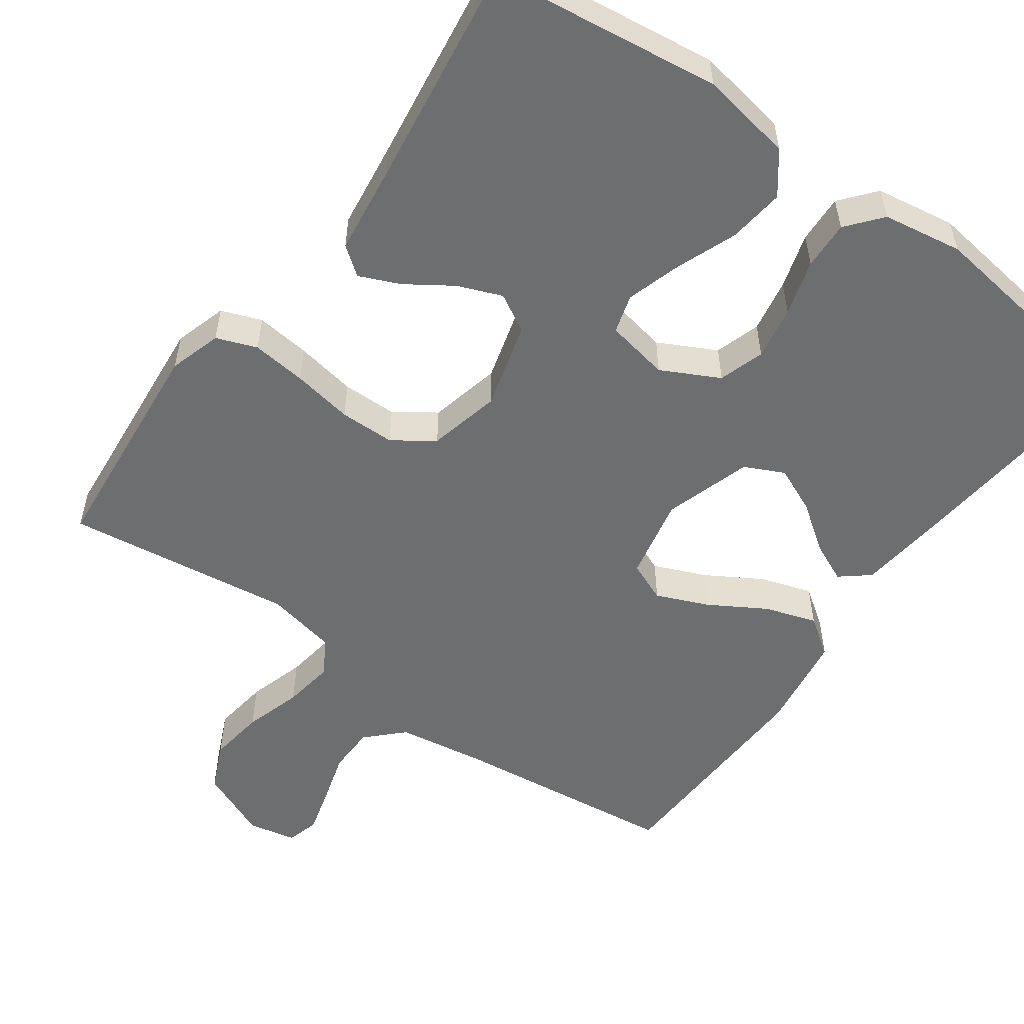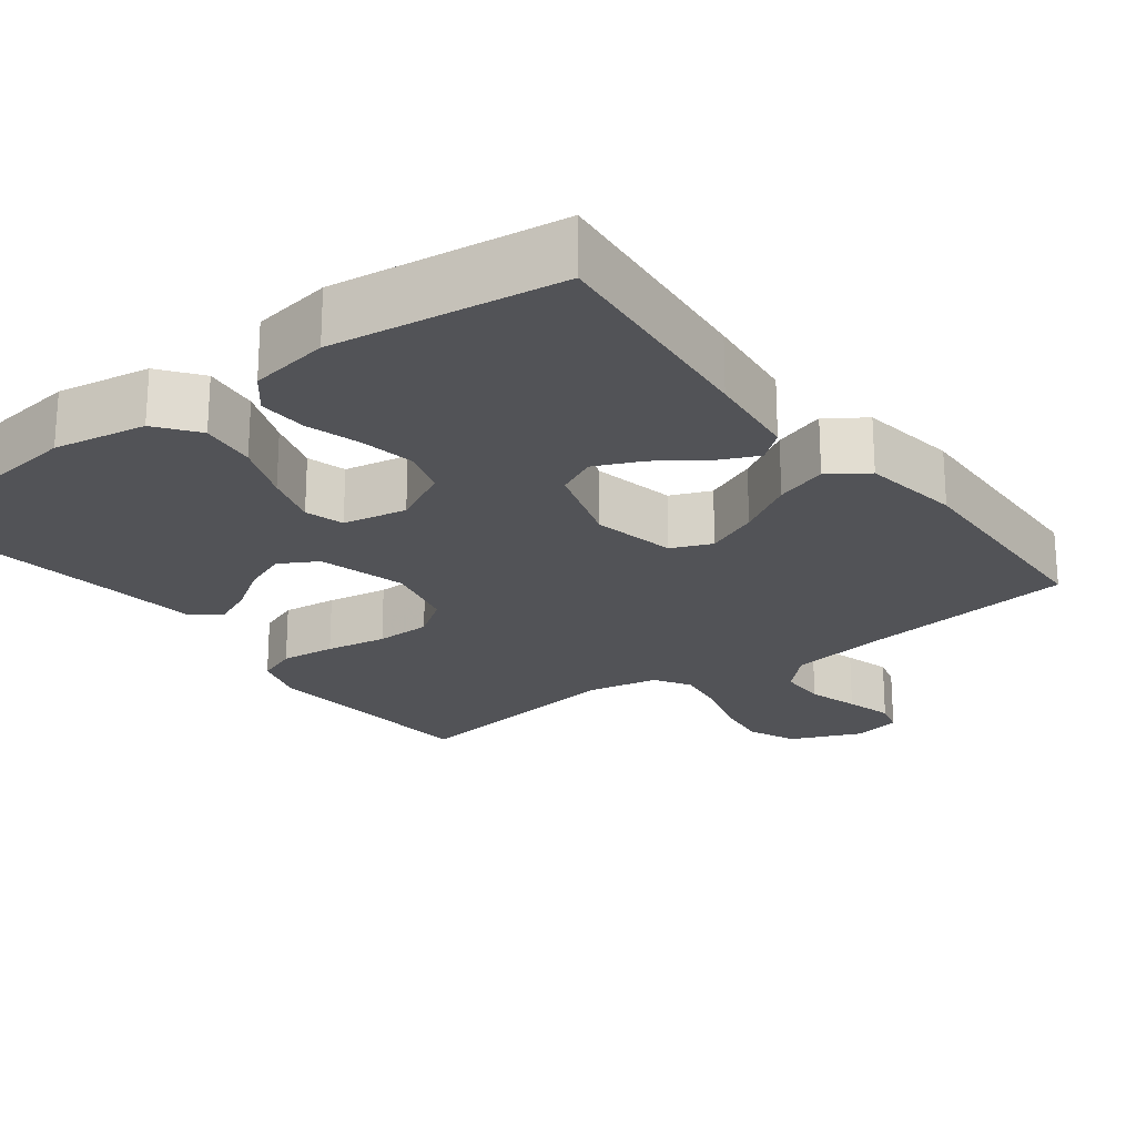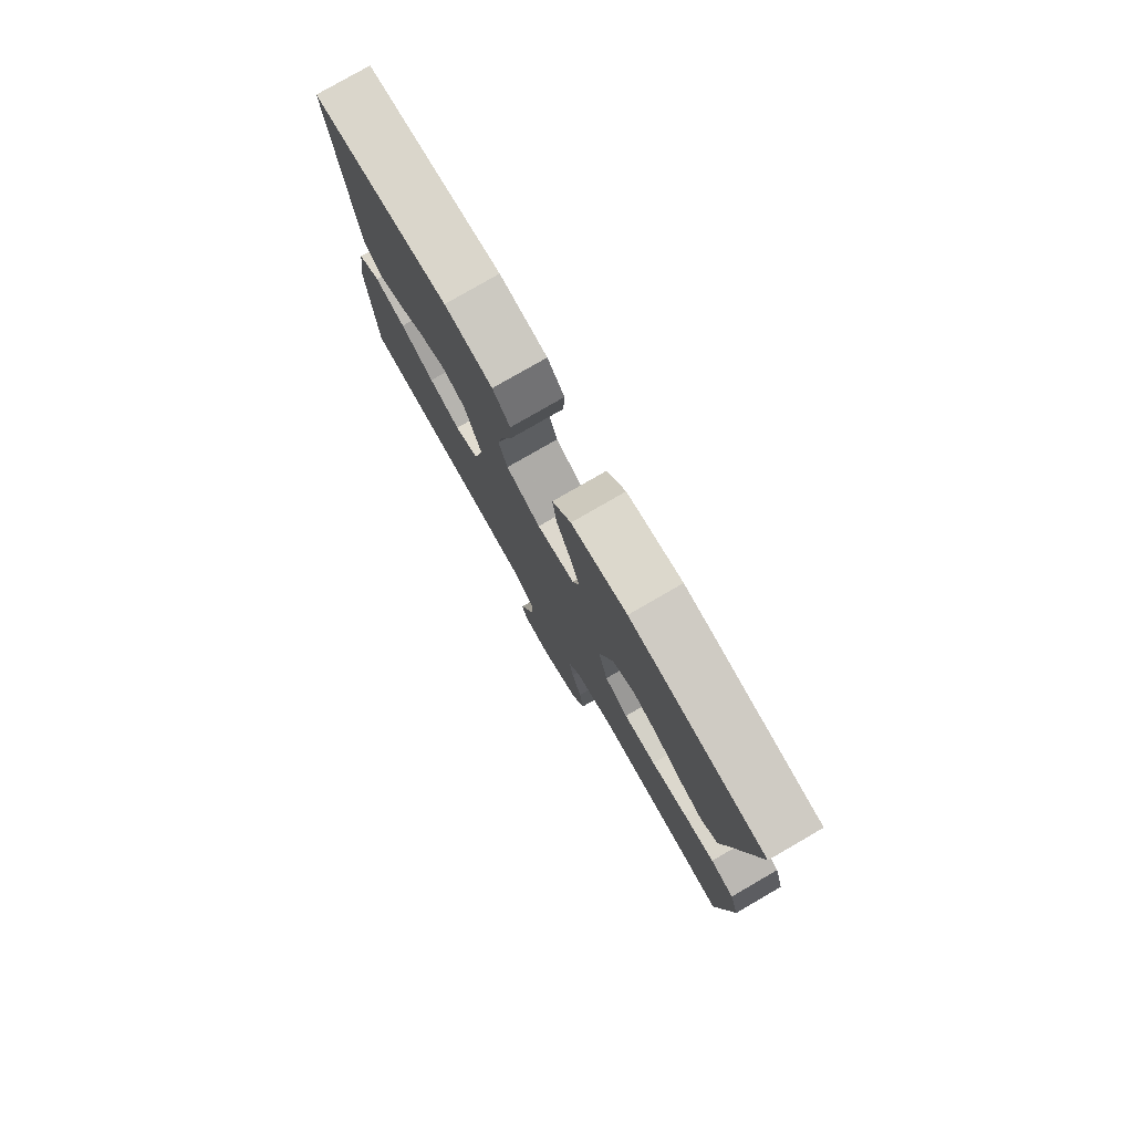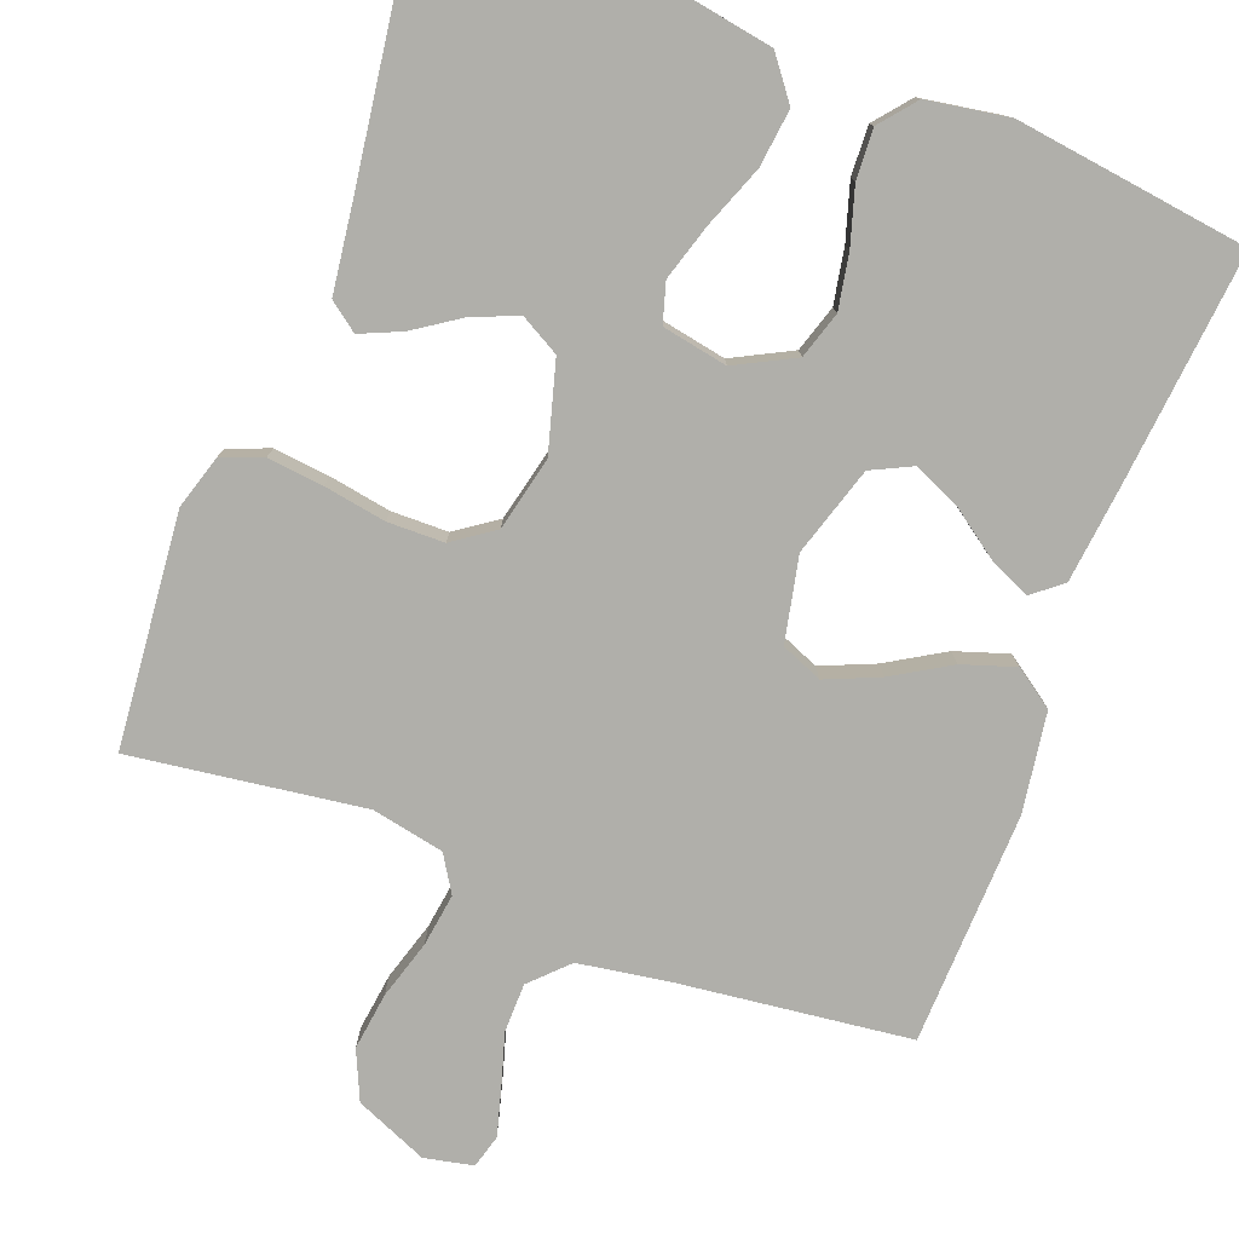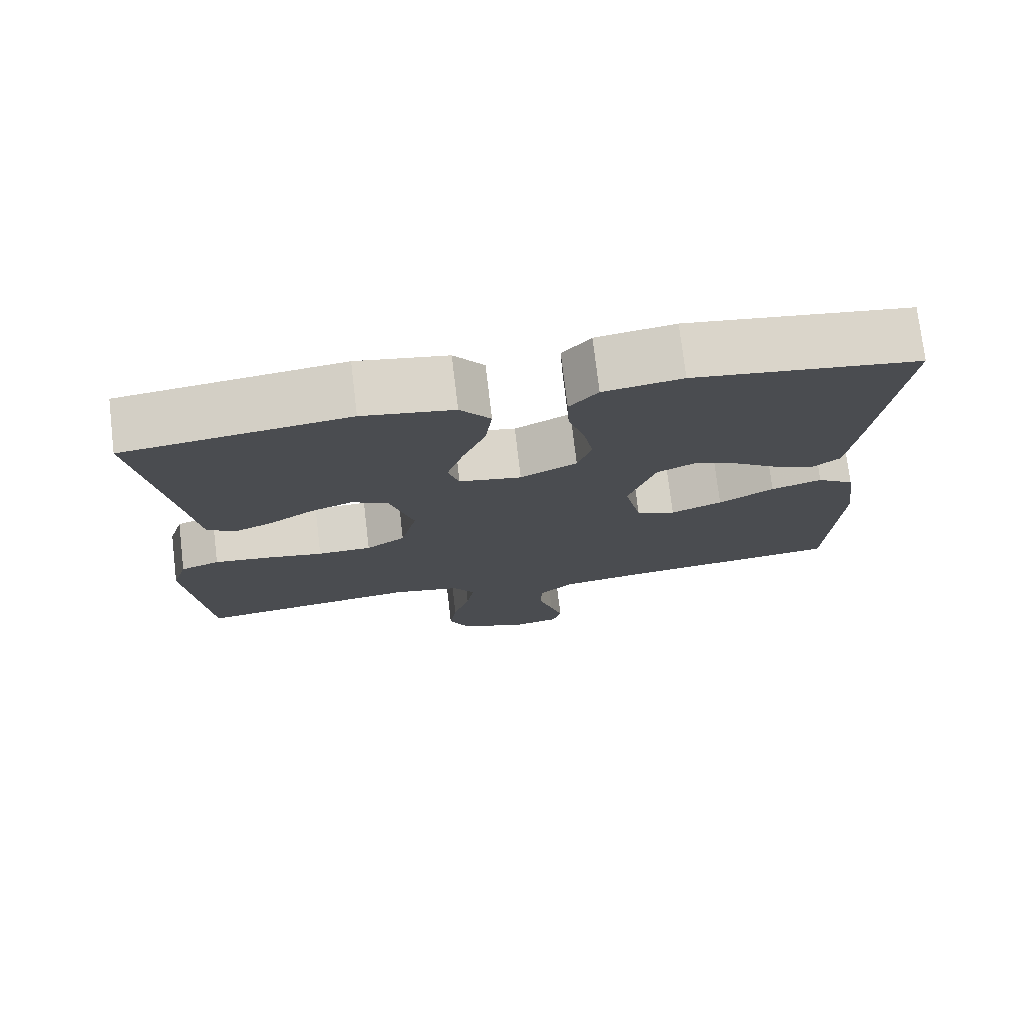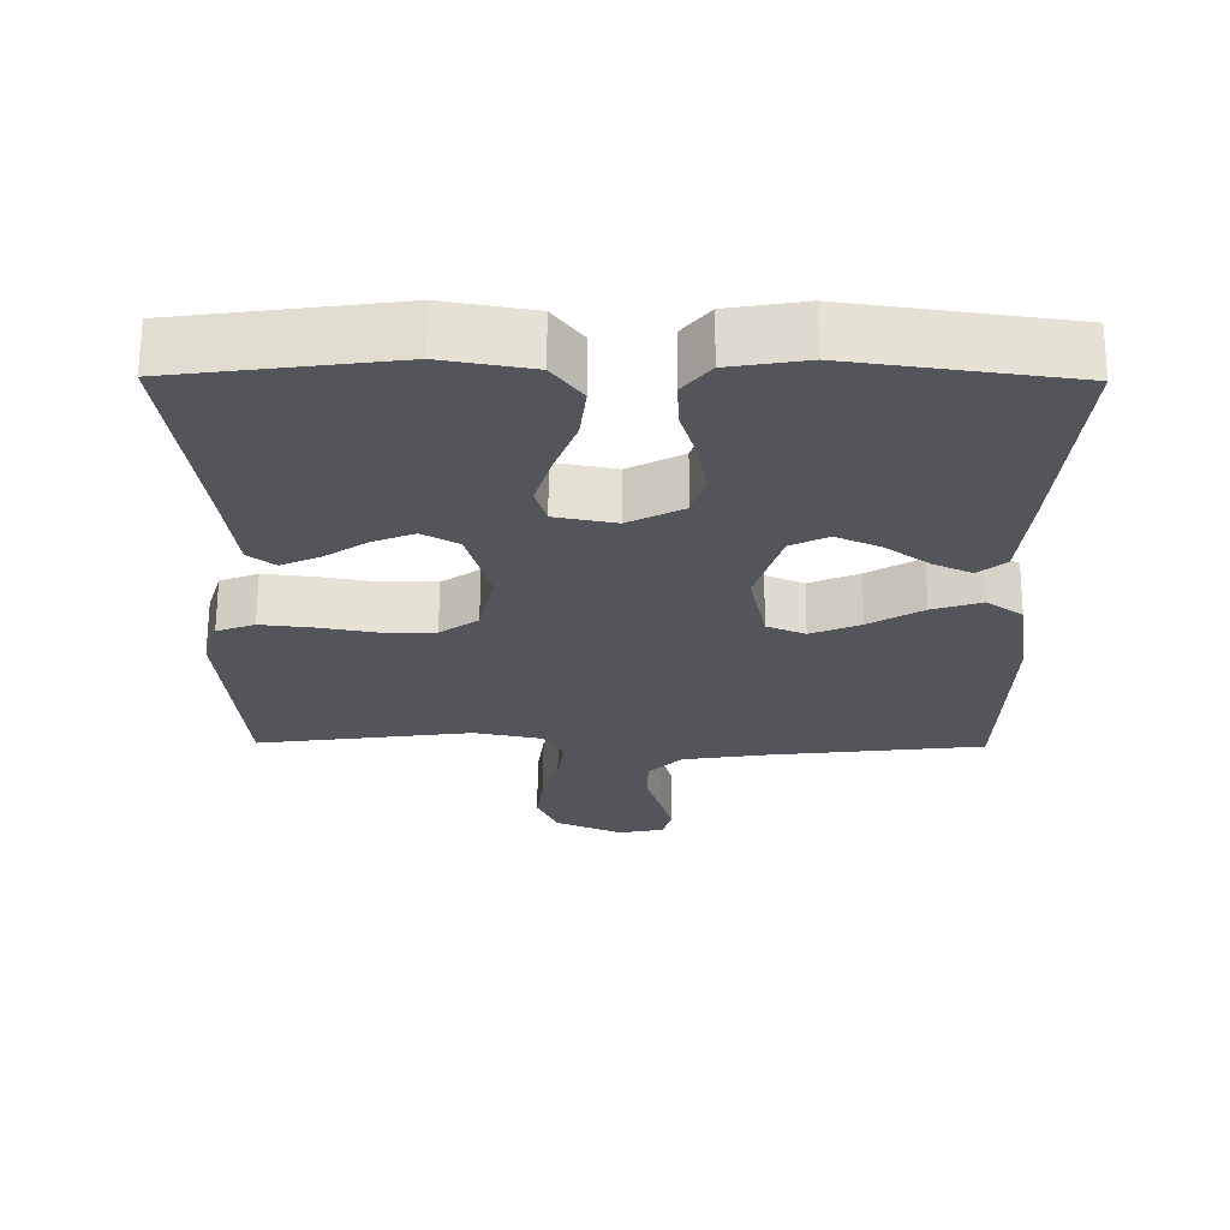
<metadata>
{"format":"obj","ext":"obj","renderer":"f3d","projection":"perspective","resolution":1024,"background":"white","views":[{"elev":-54.2,"azim":-35.7,"up":"+Y"},{"elev":-22.4,"azim":37.2,"up":"+Y"},{"elev":79.3,"azim":-120.0,"up":"+Z"},{"elev":-78.0,"azim":-20.6,"up":"+Y"},{"elev":75.7,"azim":-6.8,"up":"+Z"},{"elev":65.1,"azim":0.3,"up":"+Z"}]}
</metadata>
<code>
v -0.5 0.07 -0.5
v -0.527 0.07 -0.2
v -0.506 0.07 -0.131
v -0.453 0.07 -0.111
v -0.381 0.07 -0.119
v -0.301 0.07 -0.133
v -0.228 0.07 -0.132
v -0.175 0.07 -0.095
v -0.153 0.07 0
v -0.185 0.07 0.115
v -0.235 0.07 0.143
v -0.293 0.07 0.12
v -0.353 0.07 0.08
v -0.406 0.07 0.057
v -0.443 0.07 0.085
v -0.458 0.07 0.2
v -0.5 0.07 0.5
v -0.2 0.07 0.539
v -0.078 0.07 0.518
v -0.037 0.07 0.464
v -0.046 0.07 0.39
v -0.077 0.07 0.31
v -0.099 0.07 0.238
v -0.084 0.07 0.187
v 0 0.07 0.171
v 0.076 0.07 0.21
v 0.095 0.07 0.27
v 0.082 0.07 0.341
v 0.06 0.07 0.414
v 0.057 0.07 0.478
v 0.095 0.07 0.524
v 0.2 0.07 0.541
v 0.5 0.07 0.5
v 0.47 0.07 0.2
v 0.456 0.07 0.076
v 0.418 0.07 0.045
v 0.365 0.07 0.069
v 0.304 0.07 0.113
v 0.243 0.07 0.14
v 0.191 0.07 0.115
v 0.155 0.07 0
v 0.178 0.07 -0.109
v 0.231 0.07 -0.131
v 0.3 0.07 -0.102
v 0.374 0.07 -0.058
v 0.442 0.07 -0.036
v 0.492 0.07 -0.071
v 0.511 0.07 -0.2
v 0.5 0.07 -0.5
v 0.2 0.07 -0.535
v 0.085 0.07 -0.553
v 0.039 0.07 -0.599
v 0.038 0.07 -0.662
v 0.058 0.07 -0.729
v 0.075 0.07 -0.791
v 0.063 0.07 -0.834
v 0 0.07 -0.847
v -0.093 0.07 -0.807
v -0.121 0.07 -0.744
v -0.111 0.07 -0.67
v -0.088 0.07 -0.594
v -0.078 0.07 -0.526
v -0.107 0.07 -0.479
v -0.2 0.07 -0.46
v -0.5 0 -0.5
v -0.527 0 -0.2
v -0.506 0 -0.131
v -0.453 0 -0.111
v -0.381 0 -0.119
v -0.301 0 -0.133
v -0.228 0 -0.132
v -0.175 0 -0.095
v -0.153 0 0
v -0.185 0 0.115
v -0.235 0 0.143
v -0.293 0 0.12
v -0.353 0 0.08
v -0.406 0 0.057
v -0.443 0 0.085
v -0.458 0 0.2
v -0.5 0 0.5
v -0.2 0 0.539
v -0.078 0 0.518
v -0.037 0 0.464
v -0.046 0 0.39
v -0.077 0 0.31
v -0.099 0 0.238
v -0.084 0 0.187
v 0 0 0.171
v 0.076 0 0.21
v 0.095 0 0.27
v 0.082 0 0.341
v 0.06 0 0.414
v 0.057 0 0.478
v 0.095 0 0.524
v 0.2 0 0.541
v 0.5 0 0.5
v 0.47 0 0.2
v 0.456 0 0.076
v 0.418 0 0.045
v 0.365 0 0.069
v 0.304 0 0.113
v 0.243 0 0.14
v 0.191 0 0.115
v 0.155 0 0
v 0.178 0 -0.109
v 0.231 0 -0.131
v 0.3 0 -0.102
v 0.374 0 -0.058
v 0.442 0 -0.036
v 0.492 0 -0.071
v 0.511 0 -0.2
v 0.5 0 -0.5
v 0.2 0 -0.535
v 0.085 0 -0.553
v 0.039 0 -0.599
v 0.038 0 -0.662
v 0.058 0 -0.729
v 0.075 0 -0.791
v 0.063 0 -0.834
v 0 0 -0.847
v -0.093 0 -0.807
v -0.121 0 -0.744
v -0.111 0 -0.67
v -0.088 0 -0.594
v -0.078 0 -0.526
v -0.107 0 -0.479
v -0.2 0 -0.46
f 59 60 61
f 58 59 61
f 57 58 61
f 56 57 61
f 55 56 61
f 54 55 61
f 53 54 61
f 52 53 61 62
f 51 52 62 63
f 48 49 50
f 47 48 50
f 46 47 50
f 45 46 50
f 44 45 50
f 50 51 63
f 44 50 63
f 43 44 63
f 36 37 38
f 35 36 38
f 34 35 38
f 33 34 38
f 32 33 38
f 31 32 38
f 30 31 38
f 29 30 38
f 28 29 38
f 27 28 38 39
f 26 27 39 40
f 20 21 22
f 19 20 22
f 18 19 22
f 17 18 22
f 16 17 22
f 15 16 22
f 14 15 22
f 13 14 22
f 12 13 22
f 11 12 22 23
f 10 11 23 24
f 4 5 6
f 3 4 6
f 2 3 6
f 1 2 6
f 64 1 6
f 64 6 7
f 64 7 8
f 63 64 8
f 43 63 8
f 42 43 8
f 41 42 8 9
f 40 41 9
f 26 40 9
f 25 26 9
f 9 10 24 25
f 125 124 123
f 125 123 122
f 125 122 121
f 125 121 120
f 125 120 119
f 125 119 118
f 125 118 117
f 126 125 117 116
f 127 126 116 115
f 114 113 112
f 114 112 111
f 114 111 110
f 114 110 109
f 114 109 108
f 127 115 114
f 127 114 108
f 127 108 107
f 102 101 100
f 102 100 99
f 102 99 98
f 102 98 97
f 102 97 96
f 102 96 95
f 102 95 94
f 102 94 93
f 102 93 92
f 103 102 92 91
f 104 103 91 90
f 86 85 84
f 86 84 83
f 86 83 82
f 86 82 81
f 86 81 80
f 86 80 79
f 86 79 78
f 86 78 77
f 86 77 76
f 87 86 76 75
f 88 87 75 74
f 70 69 68
f 70 68 67
f 70 67 66
f 70 66 65
f 70 65 128
f 71 70 128
f 72 71 128
f 72 128 127
f 72 127 107
f 72 107 106
f 73 72 106 105
f 73 105 104
f 73 104 90
f 73 90 89
f 89 88 74 73
f 1 65 66 2
f 2 66 67 3
f 3 67 68 4
f 4 68 69 5
f 5 69 70 6
f 6 70 71 7
f 7 71 72 8
f 8 72 73 9
f 9 73 74 10
f 10 74 75 11
f 11 75 76 12
f 12 76 77 13
f 13 77 78 14
f 14 78 79 15
f 15 79 80 16
f 16 80 81 17
f 17 81 82 18
f 18 82 83 19
f 19 83 84 20
f 20 84 85 21
f 21 85 86 22
f 22 86 87 23
f 23 87 88 24
f 24 88 89 25
f 25 89 90 26
f 26 90 91 27
f 27 91 92 28
f 28 92 93 29
f 29 93 94 30
f 30 94 95 31
f 31 95 96 32
f 32 96 97 33
f 33 97 98 34
f 34 98 99 35
f 35 99 100 36
f 36 100 101 37
f 37 101 102 38
f 38 102 103 39
f 39 103 104 40
f 40 104 105 41
f 41 105 106 42
f 42 106 107 43
f 43 107 108 44
f 44 108 109 45
f 45 109 110 46
f 46 110 111 47
f 47 111 112 48
f 48 112 113 49
f 49 113 114 50
f 50 114 115 51
f 51 115 116 52
f 52 116 117 53
f 53 117 118 54
f 54 118 119 55
f 55 119 120 56
f 56 120 121 57
f 57 121 122 58
f 58 122 123 59
f 59 123 124 60
f 60 124 125 61
f 61 125 126 62
f 62 126 127 63
f 63 127 128 64
f 64 128 65 1

</code>
